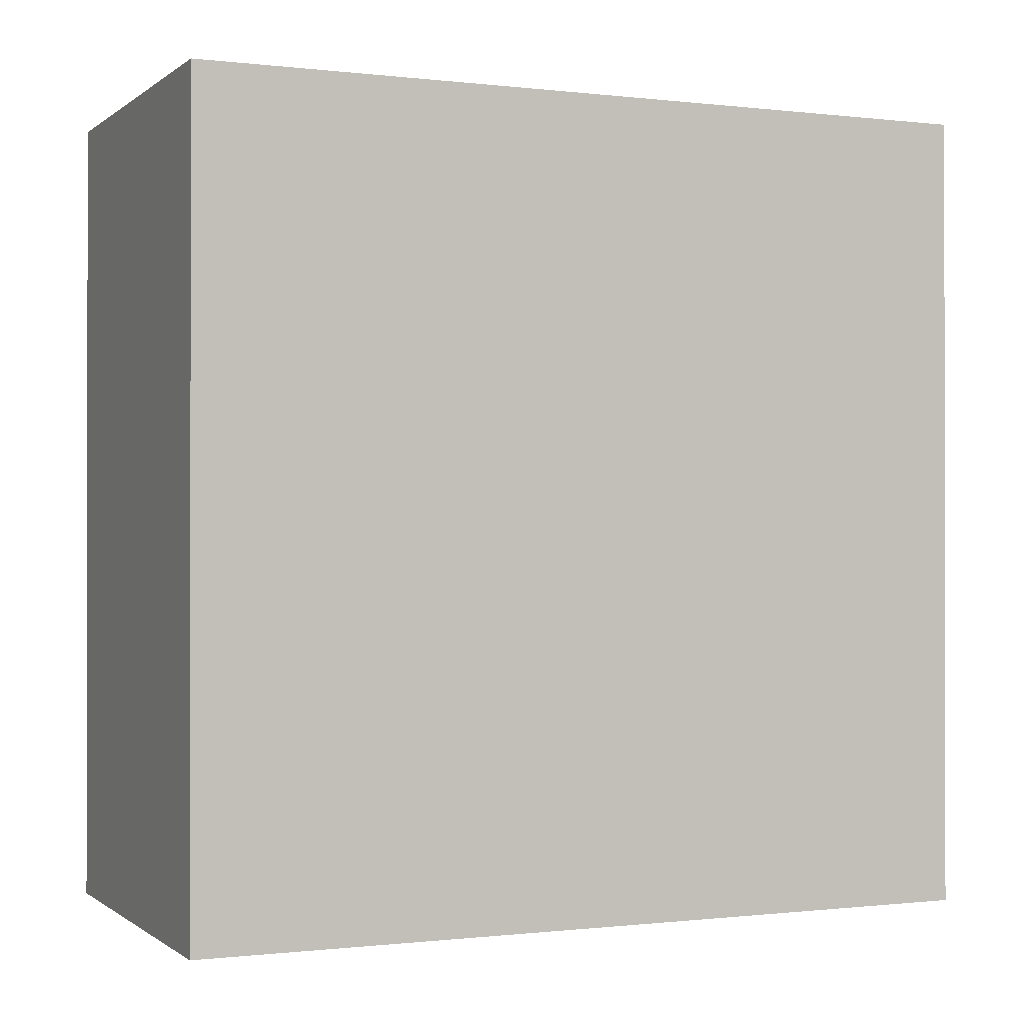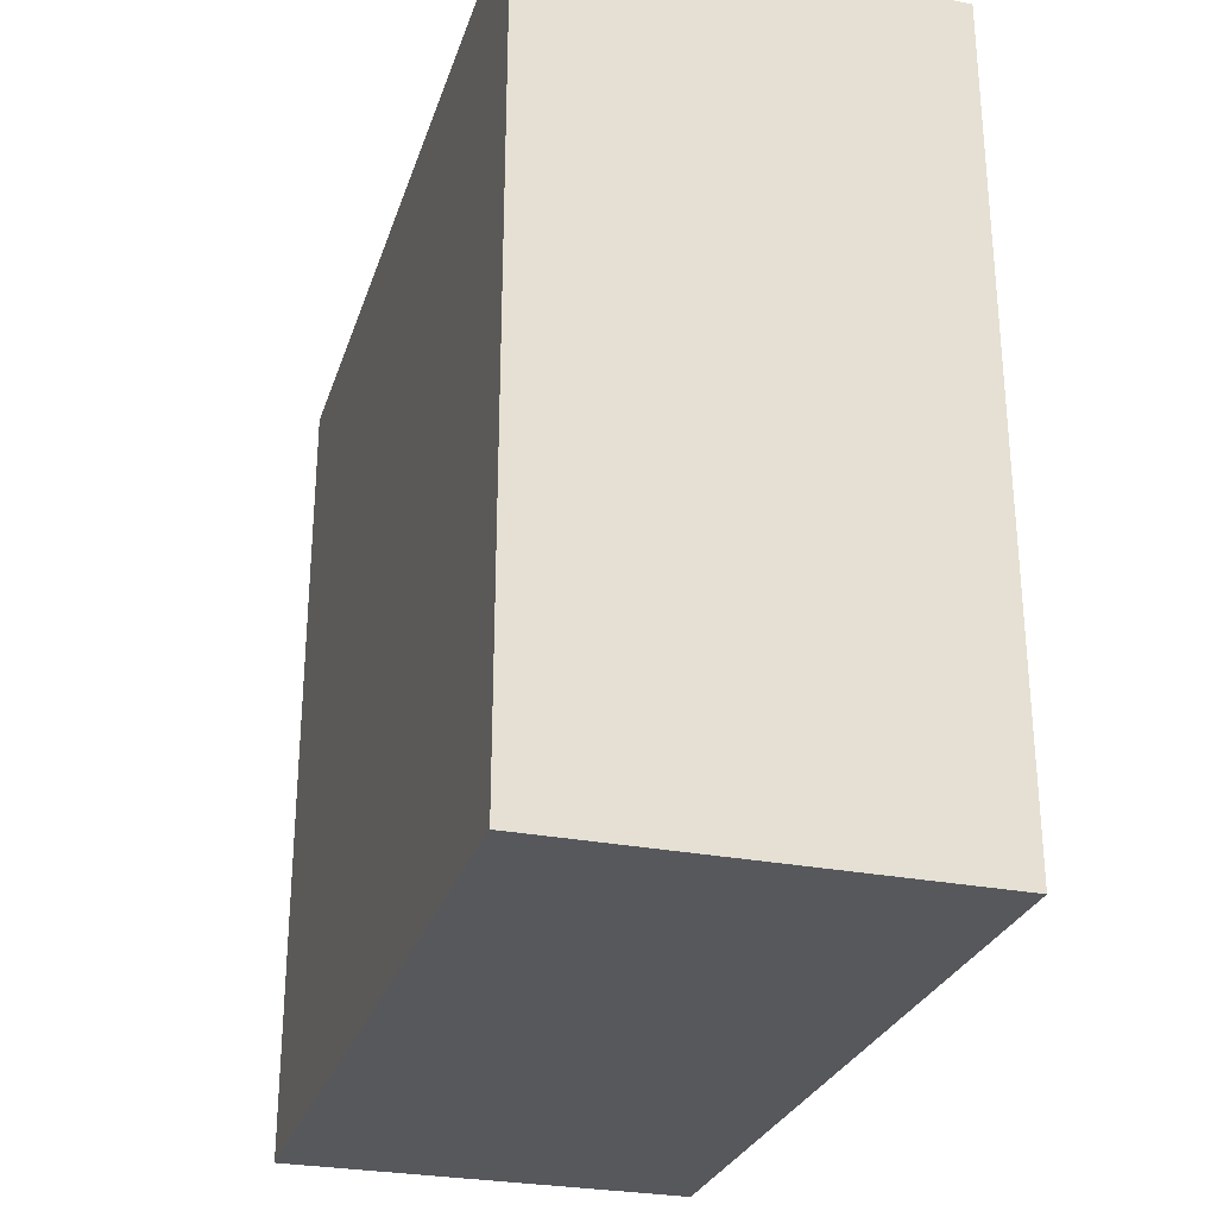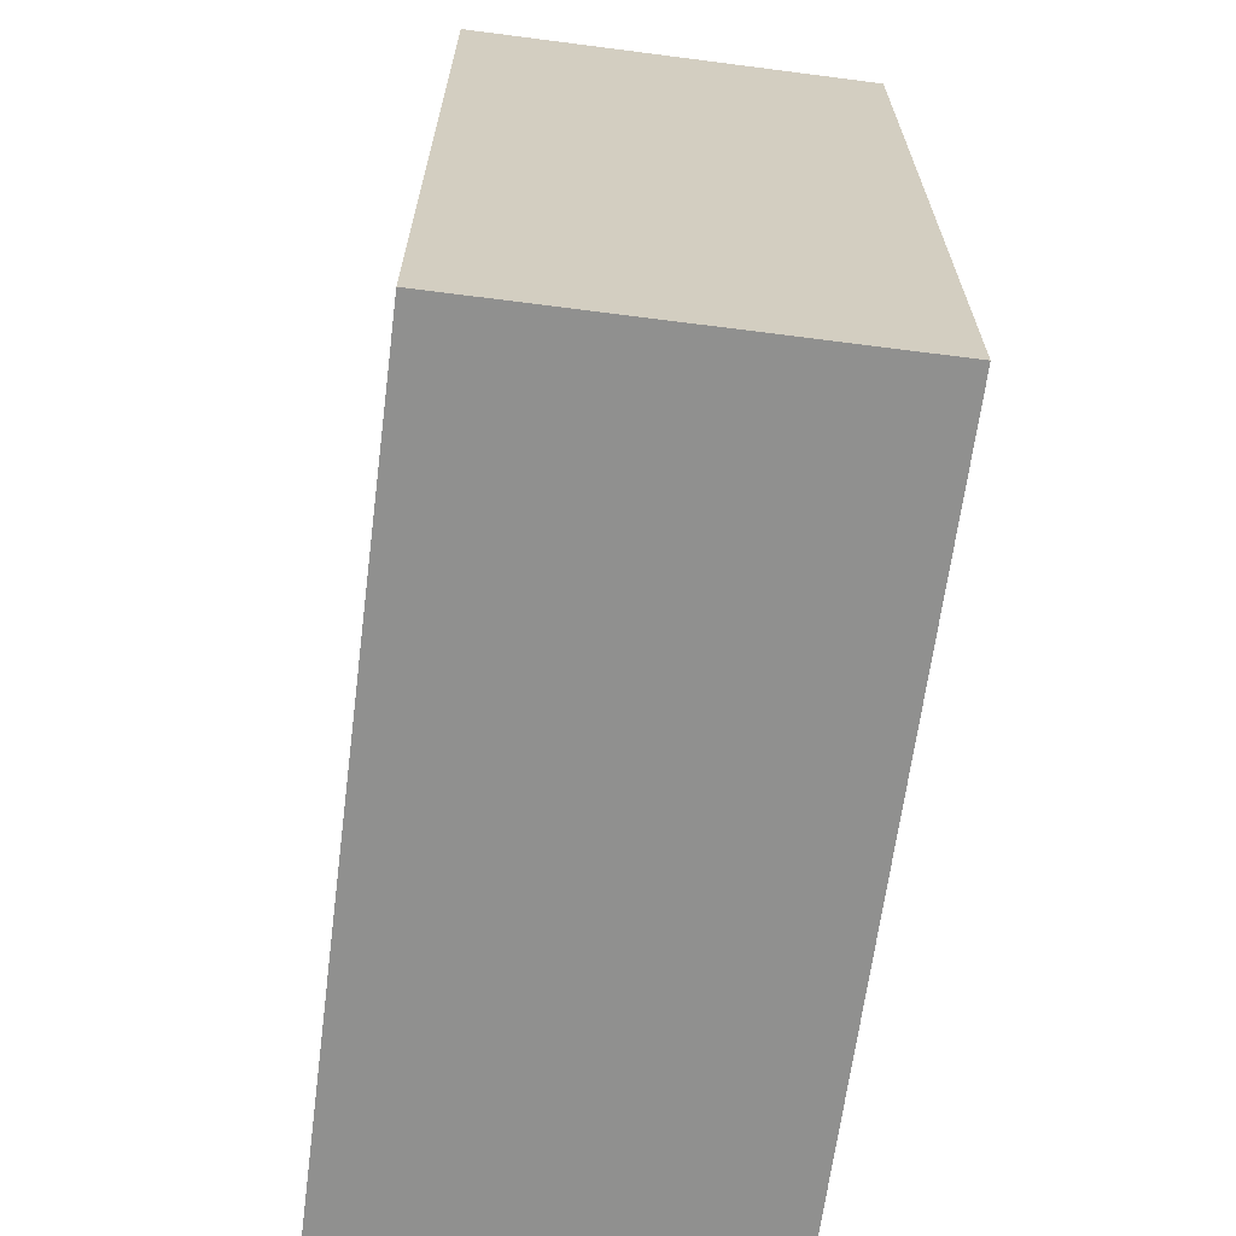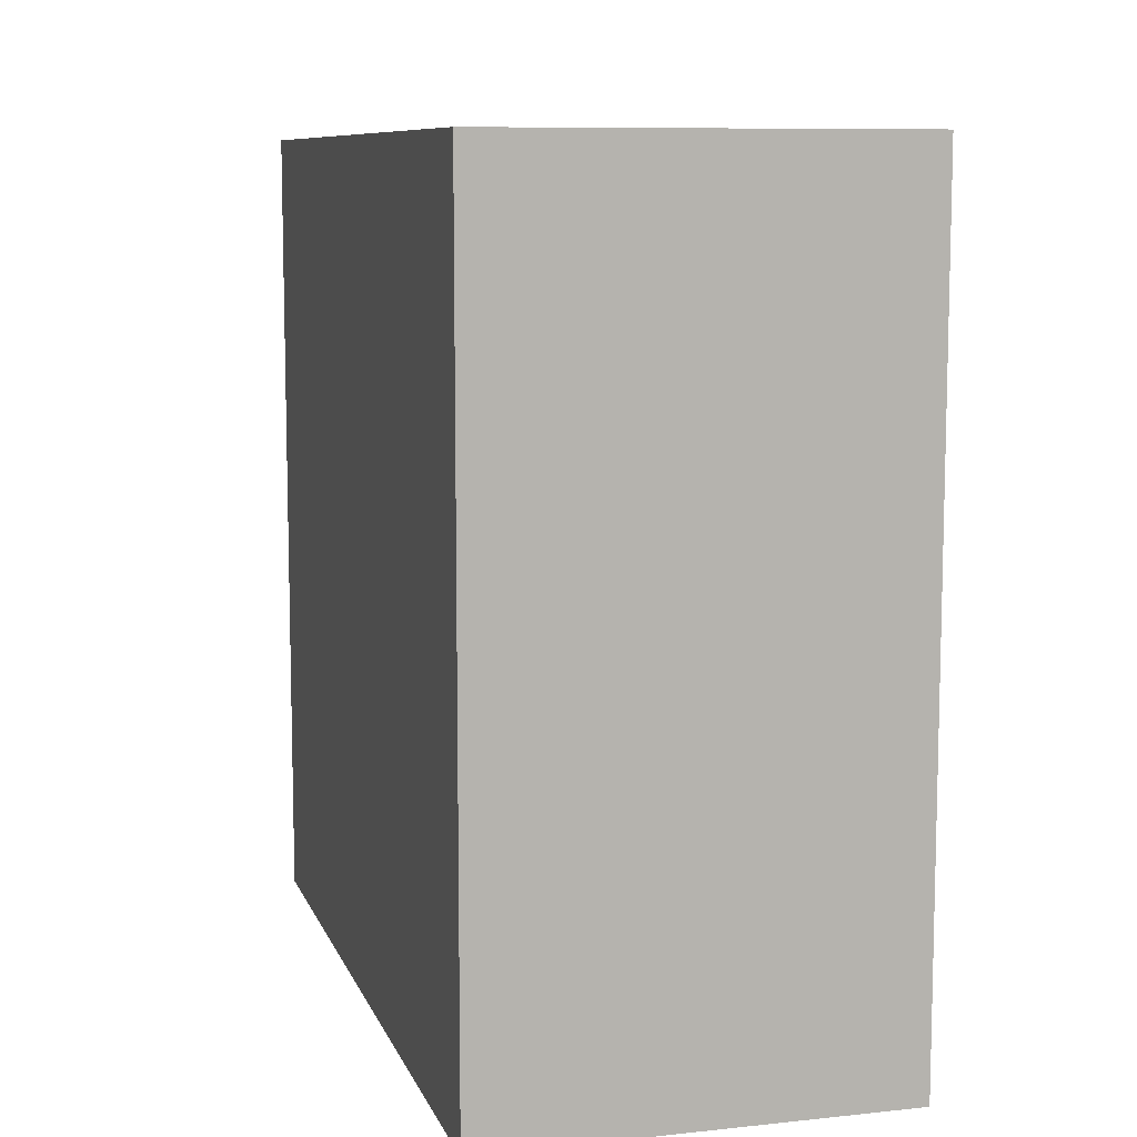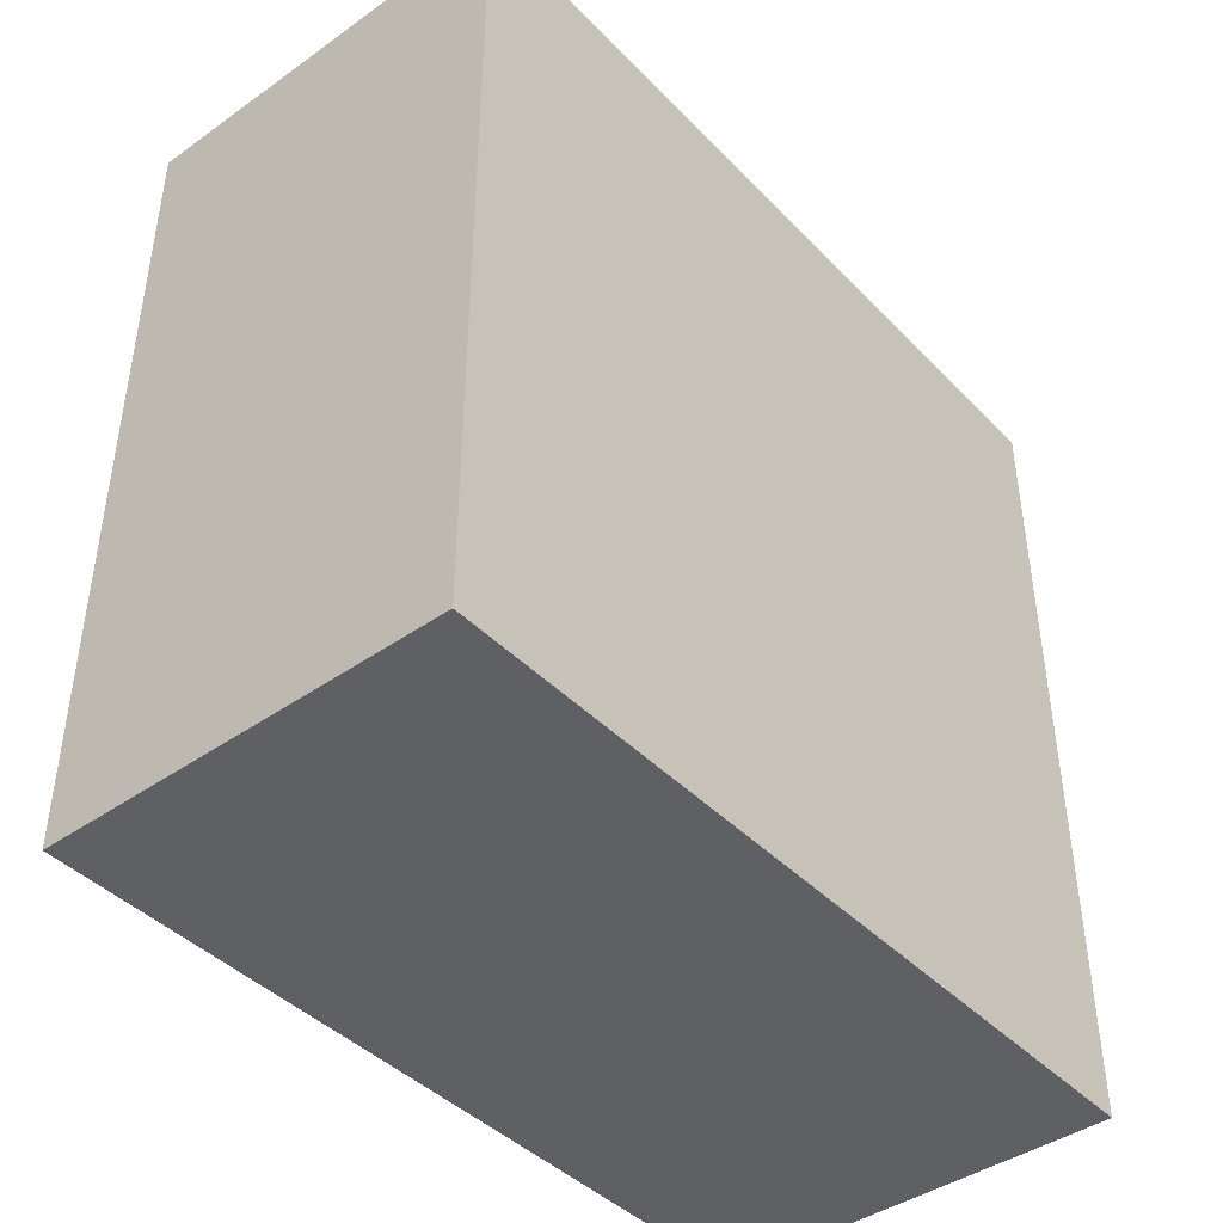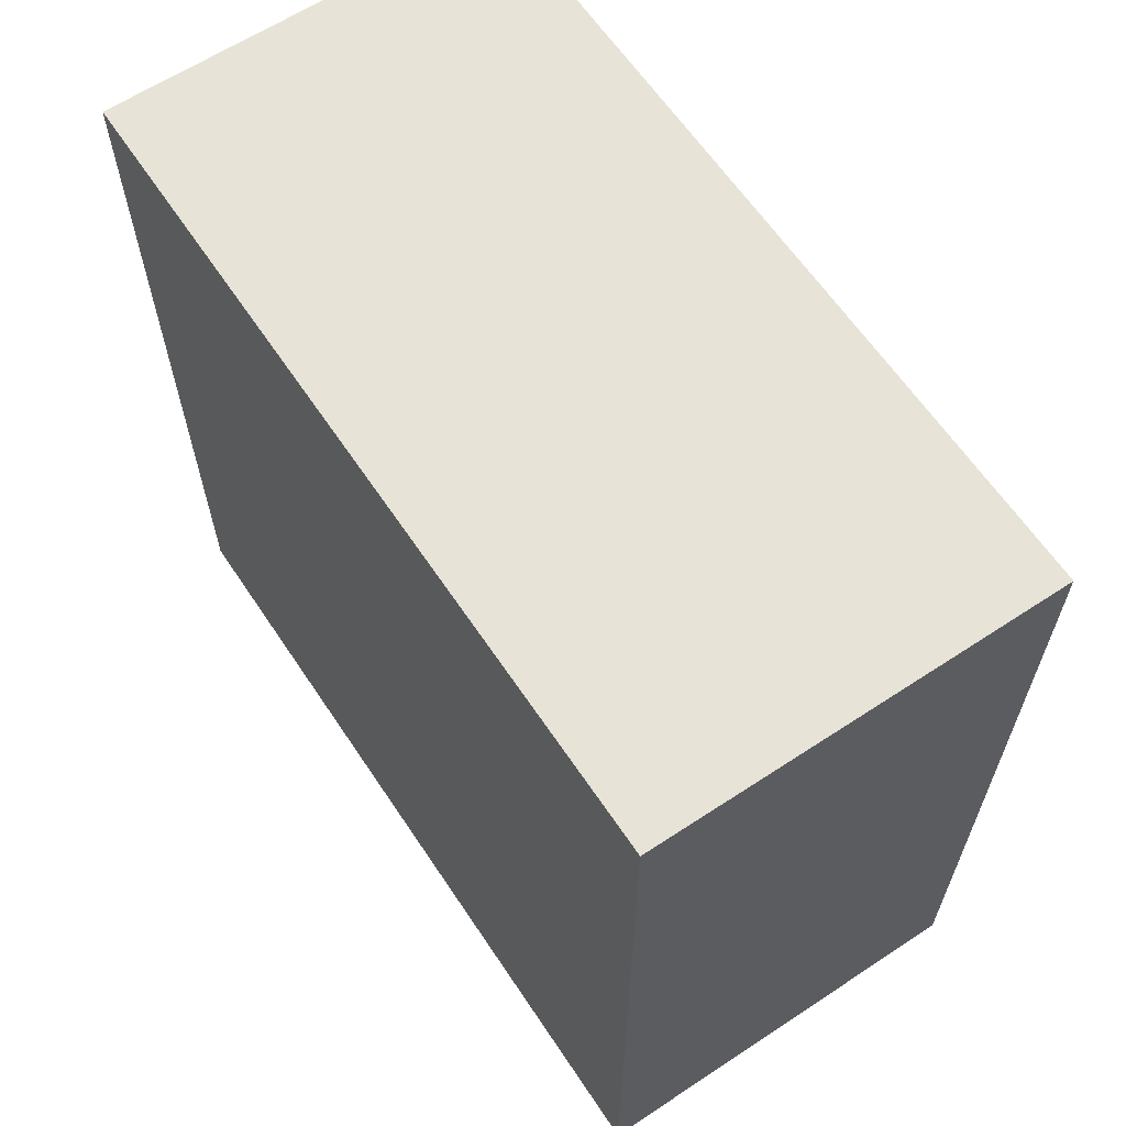
<metadata>
{"format":"obj","ext":"obj","renderer":"f3d","projection":"perspective","resolution":1024,"background":"white","views":[{"elev":-0.5,"azim":66.2,"up":"+Y"},{"elev":-28.1,"azim":-16.5,"up":"+Z"},{"elev":-65.6,"azim":-7.4,"up":"+Z"},{"elev":9.1,"azim":164.4,"up":"+Z"},{"elev":-42.8,"azim":-140.1,"up":"+Y"},{"elev":62.7,"azim":-33.7,"up":"+Y"}]}
</metadata>
<code>
o
v -1.9 0.9 12.1
v -1.9 0.9 11.9
v -1.9 1.1 12.1
v -1.9 1.1 11.9
v -1.8 0.9 12.1
v -1.8 0.9 11.9
v -1.8 1.1 12.1
v -1.8 1.1 11.9
v -1.9 0.9 12.1
v -1.9 1.1 12.1
v -1.8 0.9 12.1
v -1.8 1.1 12.1
v -1.9 0.9 11.9
v -1.9 1.1 11.9
v -1.8 0.9 11.9
v -1.8 1.1 11.9
v -1.9 0.9 12.1
v -1.8 0.9 12.1
v -1.9 0.9 11.9
v -1.8 0.9 11.9
v -1.9 1.1 12.1
v -1.8 1.1 12.1
v -1.9 1.1 11.9
v -1.8 1.1 11.9
f 3 2 1
f 4 2 3
f 5 6 7
f 7 6 8
f 11 10 9
f 12 10 11
f 13 14 15
f 15 14 16
f 19 18 17
f 20 18 19
f 21 22 23
f 23 22 24

</code>
